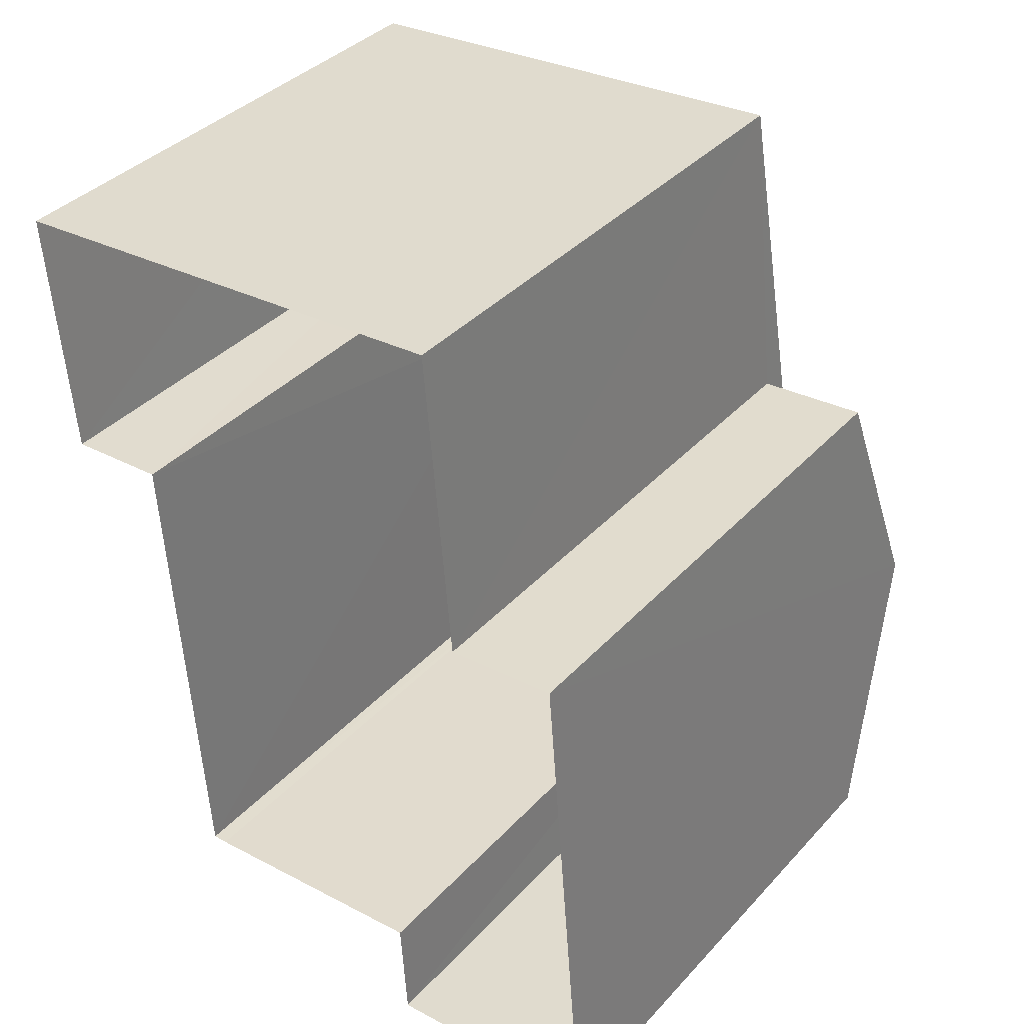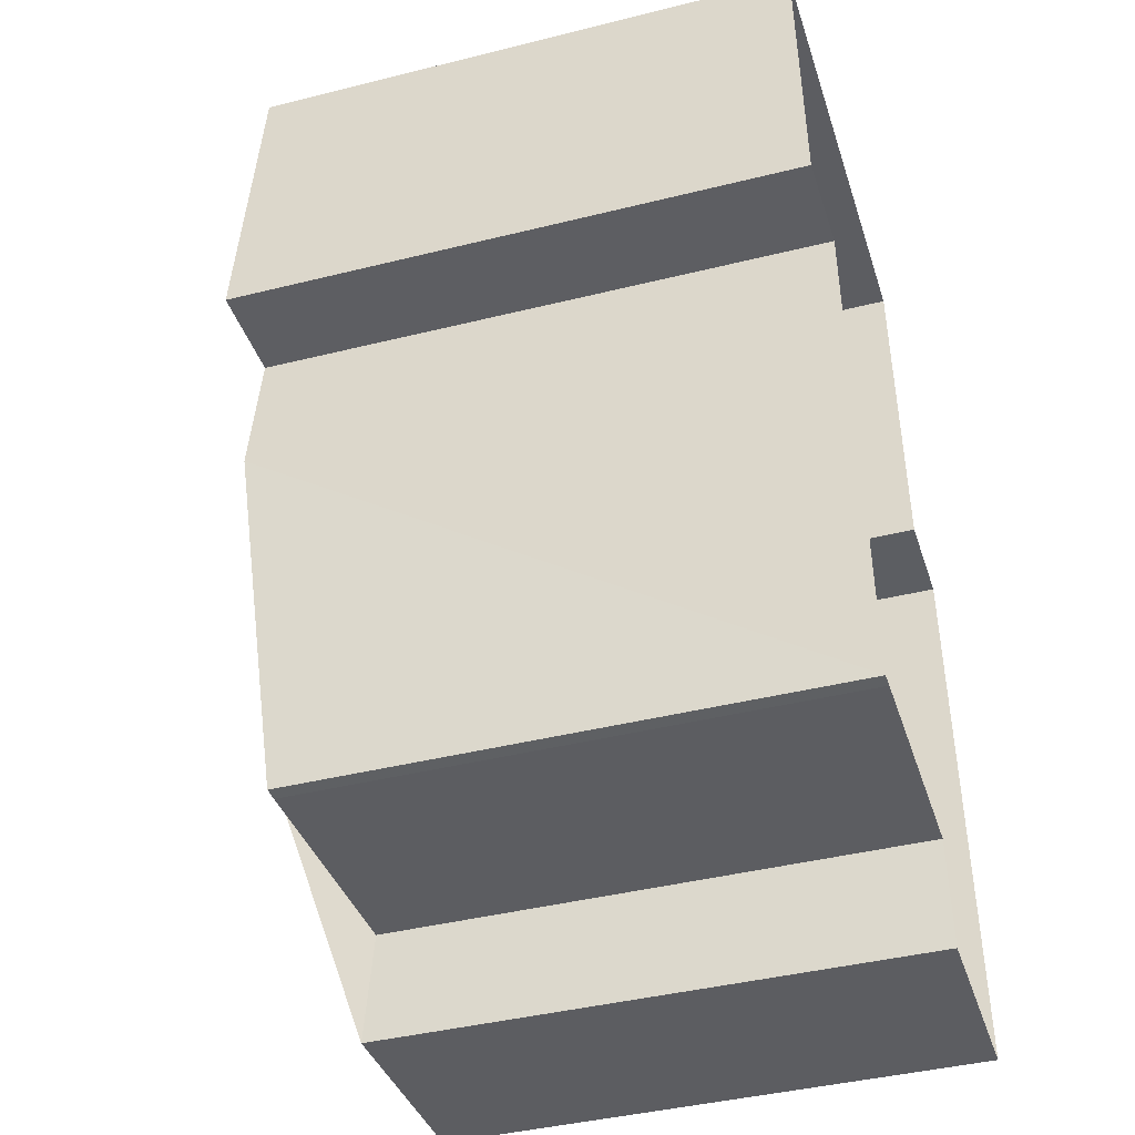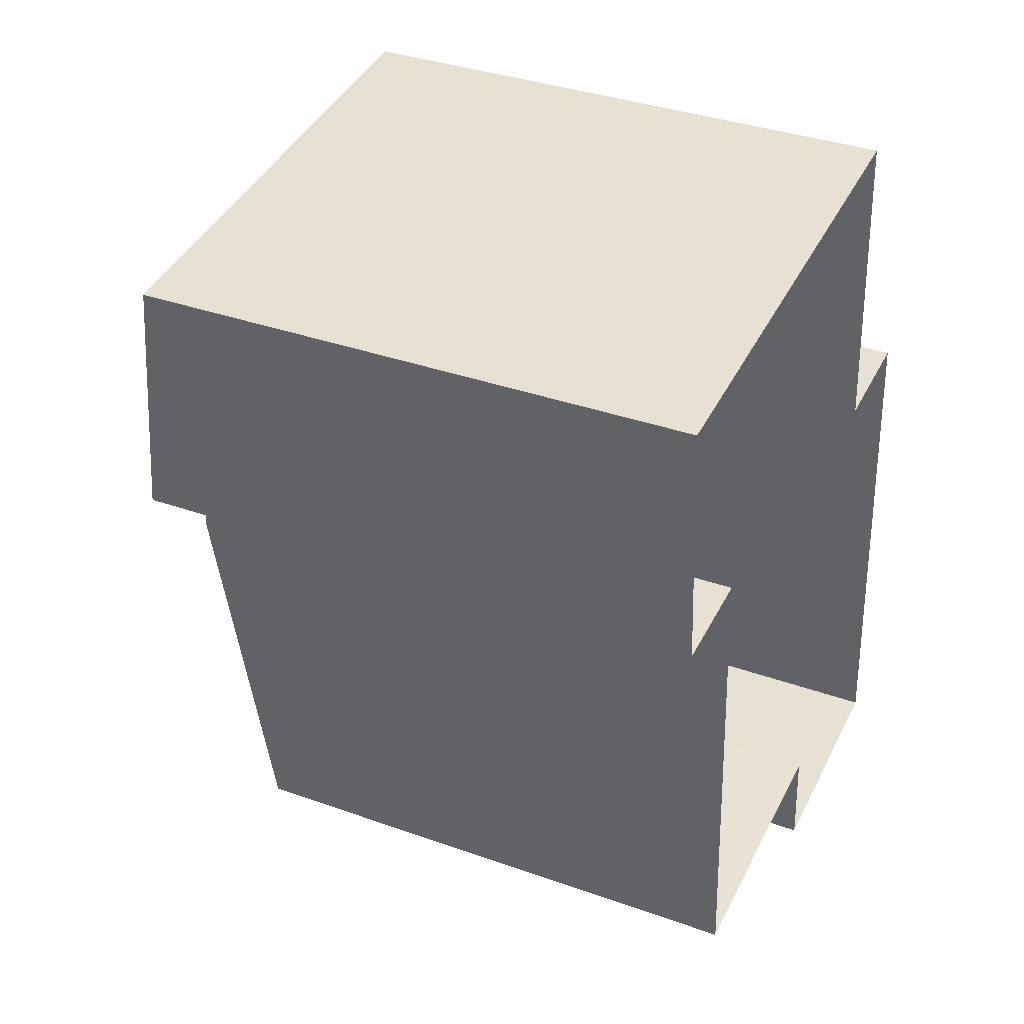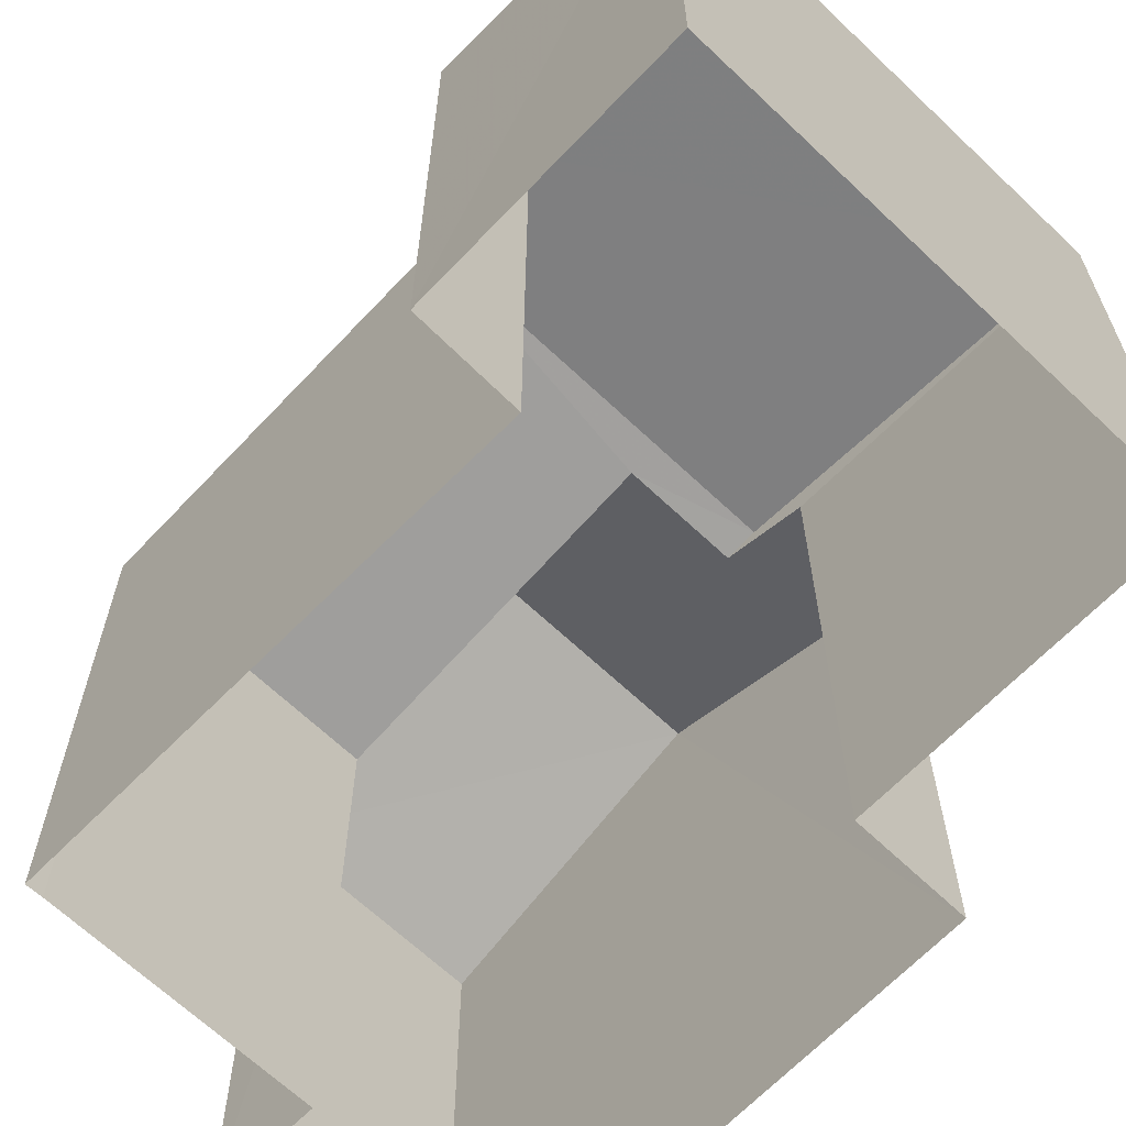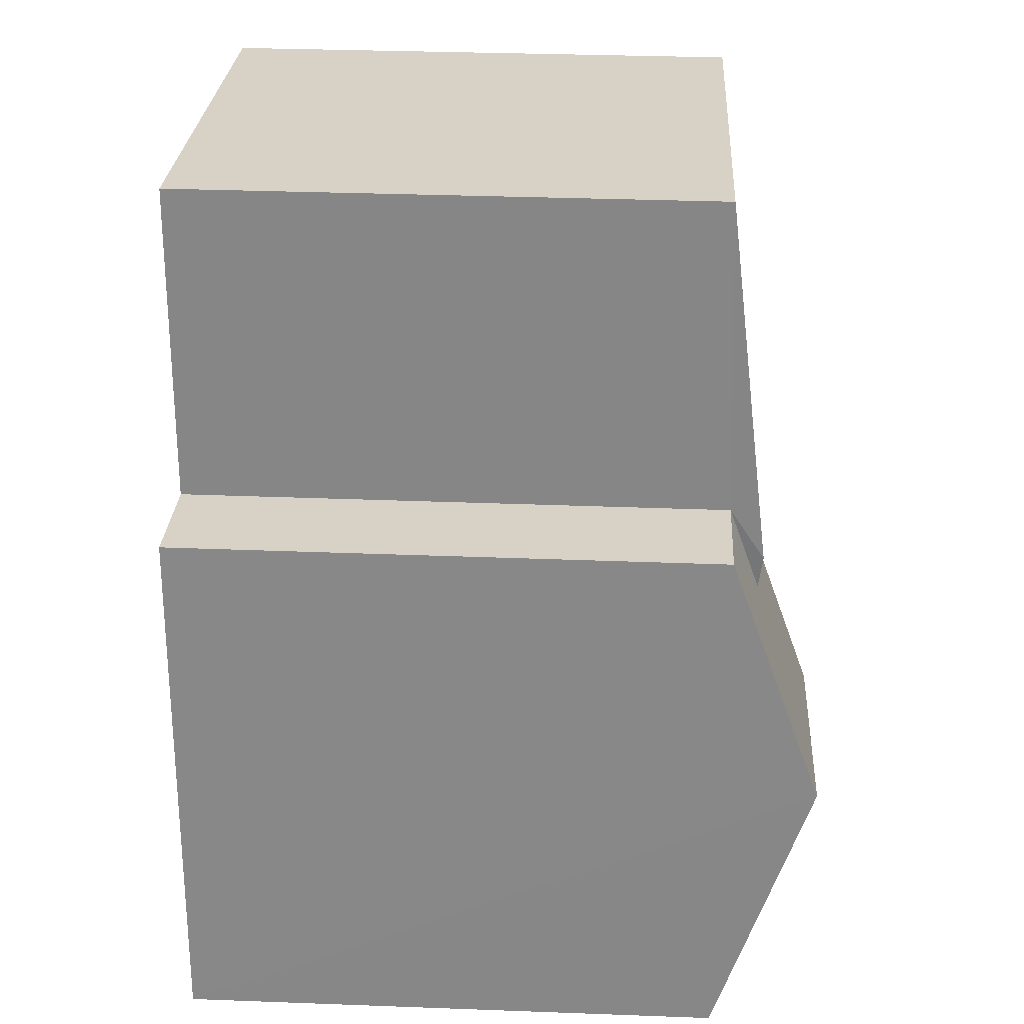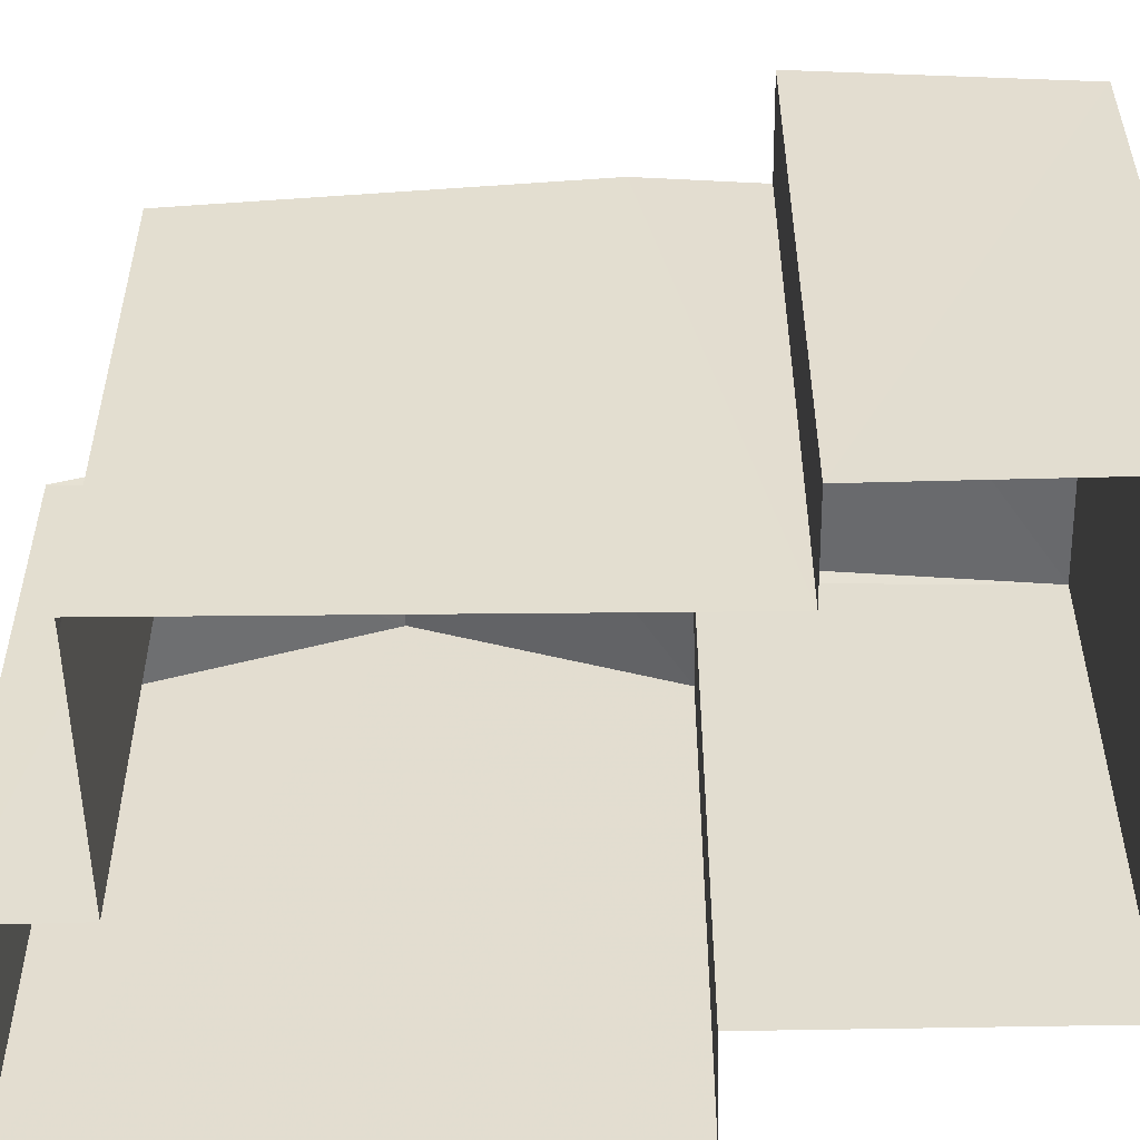
<metadata>
{"format":"obj","ext":"obj","renderer":"f3d","projection":"perspective","resolution":1024,"background":"white","views":[{"elev":37.9,"azim":-142.9,"up":"+Y"},{"elev":-41.4,"azim":106.7,"up":"+Y"},{"elev":36.4,"azim":114.9,"up":"+Y"},{"elev":-65.6,"azim":131.8,"up":"+Z"},{"elev":31.9,"azim":-86.7,"up":"+Y"},{"elev":-54.0,"azim":86.8,"up":"+Z"}]}
</metadata>
<code>
v -3.73e+05 -1.036e+05 30.62
v -3.73e+05 -1.036e+05 30.62
v -3.73e+05 -1.036e+05 30.62
v -3.73e+05 -1.036e+05 30.62
v -3.73e+05 -1.036e+05 30.62
v -3.73e+05 -1.036e+05 30.62
v -3.73e+05 -1.036e+05 30.62
v -3.73e+05 -1.036e+05 30.62
v -3.73e+05 -1.036e+05 30.62
v -3.73e+05 -1.036e+05 30.62
v -3.73e+05 -1.036e+05 30.62
v -3.73e+05 -1.036e+05 39.18
v -3.73e+05 -1.036e+05 39.92
v -3.73e+05 -1.036e+05 39.18
v -3.73e+05 -1.036e+05 39.18
v -3.73e+05 -1.036e+05 39.86
v -3.73e+05 -1.036e+05 39.92
v -3.73e+05 -1.036e+05 39.86
v -3.73e+05 -1.036e+05 39.69
v -3.73e+05 -1.036e+05 39.18
v -3.73e+05 -1.036e+05 39.18
v -3.73e+05 -1.036e+05 39.69
v -3.73e+05 -1.036e+05 40.88
v -3.73e+05 -1.036e+05 39.36
v -3.73e+05 -1.036e+05 39.36
v -3.73e+05 -1.036e+05 40.88
v -3.73e+05 -1.036e+05 39.36
v -3.73e+05 -1.036e+05 39.36
f 1 2 3
f 4 1 3
f 5 6 7
f 2 6 3
f 8 5 7
f 9 10 5
f 11 5 8
f 10 3 5
f 3 6 5
f 12 13 14
f 15 14 16
f 16 13 17
f 16 17 18
f 14 13 16
f 19 20 17
f 17 13 19
f 21 20 19
f 22 21 19
f 23 24 25
f 26 23 25
f 27 28 18
f 28 23 18
f 18 26 16
f 18 23 26
f 7 6 20
f 20 27 17
f 17 27 18
f 6 27 20
f 9 14 10
f 3 10 15
f 12 14 9
f 10 14 15
f 6 2 28
f 27 6 28
f 28 2 23
f 2 1 23
f 1 24 23
f 3 15 4
f 4 15 25
f 25 15 26
f 15 16 26
f 24 1 4
f 25 24 4
f 9 5 13
f 9 13 12
f 5 19 13
f 22 5 11
f 22 19 5
f 21 22 11
f 8 21 11
f 20 8 7
f 20 21 8

</code>
